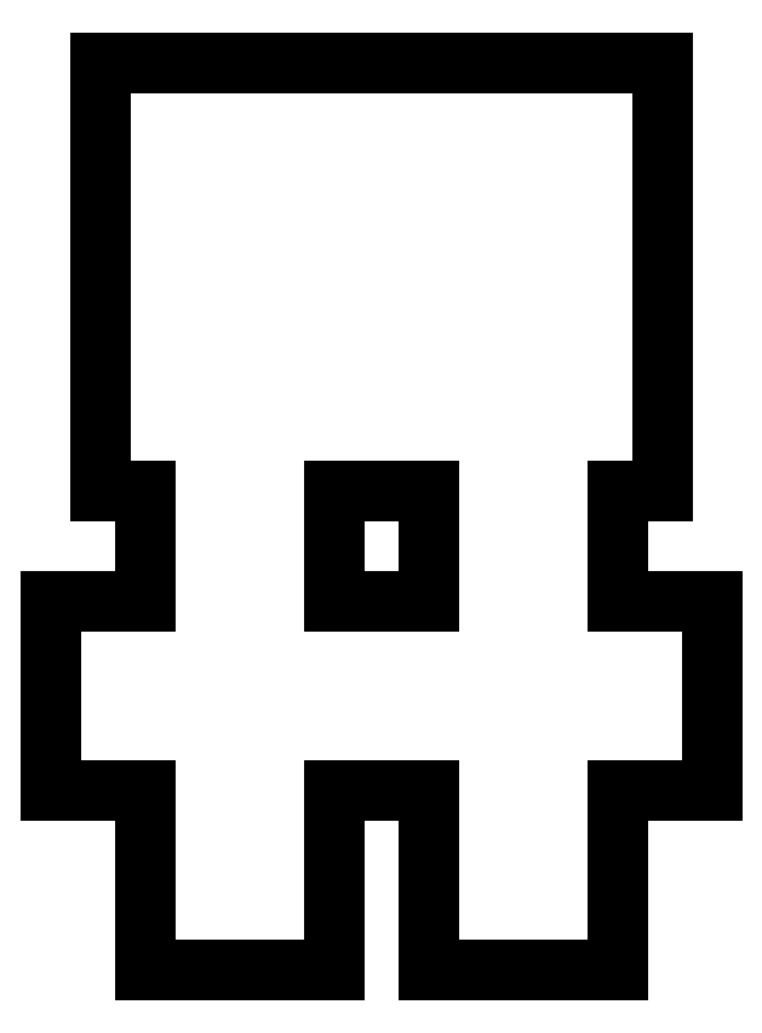
<metadata>
{"format":"dxf","ext":"dxf","renderer":"ezdxf+matplotlib","layout":"modelspace","background":"white","min_lineweight":24,"dpi":150}
</metadata>
<code>
0
SECTION
2
ENTITIES
0
LINE
8
0
10
-10
20
-10
11
10
21
-10
0
LINE
8
0
10
10
20
-10
11
10
21
9
0
LINE
8
0
10
-10
20
9
11
-10
21
-10
0
LINE
8
0
10
10
20
29
11
20
21
29
0
LINE
8
0
10
20
20
9
11
10
21
9
0
LINE
8
0
10
-10
20
9
11
-20
21
9
0
LINE
8
0
10
-20
20
9
11
-20
21
29
0
LINE
8
0
10
-20
20
29
11
-10
21
29
0
LINE
8
0
10
10
20
29
11
10
21
40.67
0
LINE
8
0
10
-10
20
29
11
-10
21
40.67
0
LINE
8
0
10
-14.75
20
86
11
44.75
21
86
0
LINE
8
0
10
10
20
40.67
11
20
21
40.67
0
LINE
8
0
10
-10
20
40.67
11
-14.75
21
40.67
0
LINE
8
0
10
-14.75
20
40.67
11
-14.75
21
86
0
LINE
8
0
10
20
20
-10
11
40
21
-10
0
LINE
8
0
10
40
20
-10
11
40
21
9
0
LINE
8
0
10
20
20
9
11
20
21
-10
0
LINE
8
0
10
40
20
29
11
50
21
29
0
LINE
8
0
10
50
20
9
11
50
21
29
0
LINE
8
0
10
50
20
9
11
40
21
9
0
LINE
8
0
10
40
20
29
11
40
21
40.67
0
LINE
8
0
10
20
20
29
11
20
21
40.67
0
LINE
8
0
10
44.75
20
40.67
11
44.75
21
86
0
LINE
8
0
10
44.75
20
40.67
11
40
21
40.67
0
ENDSEC
0
EOF

</code>
